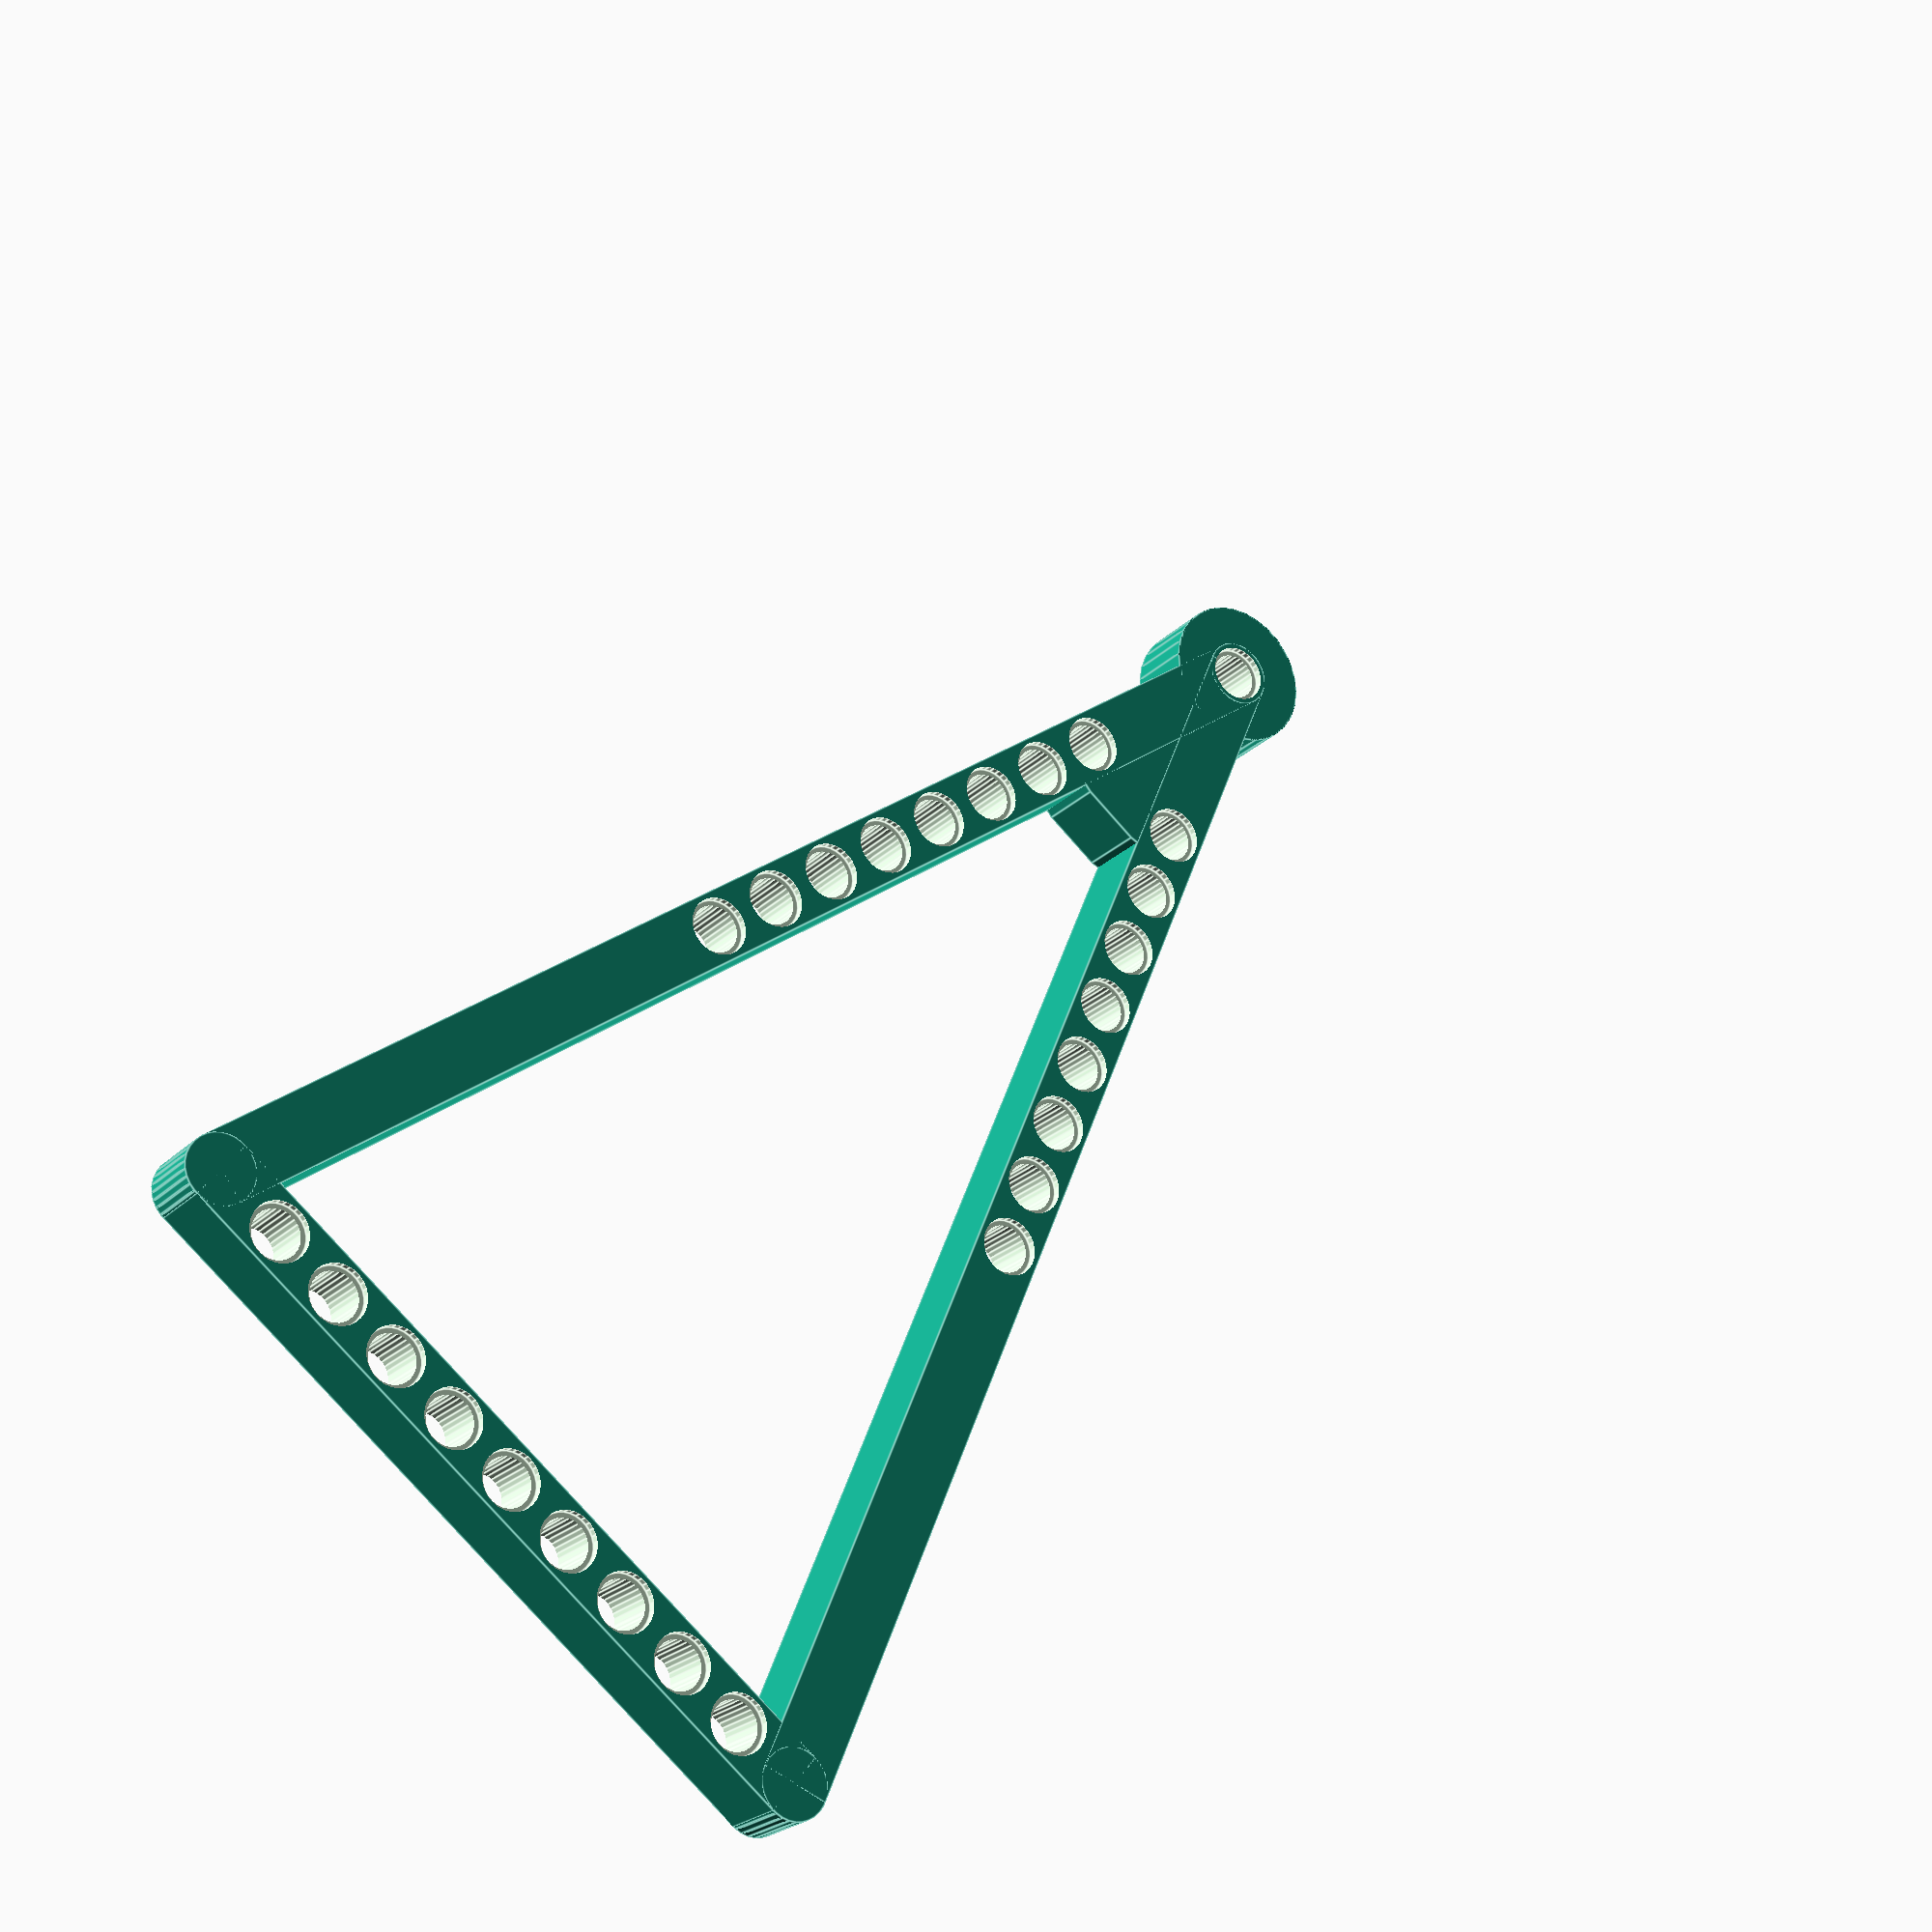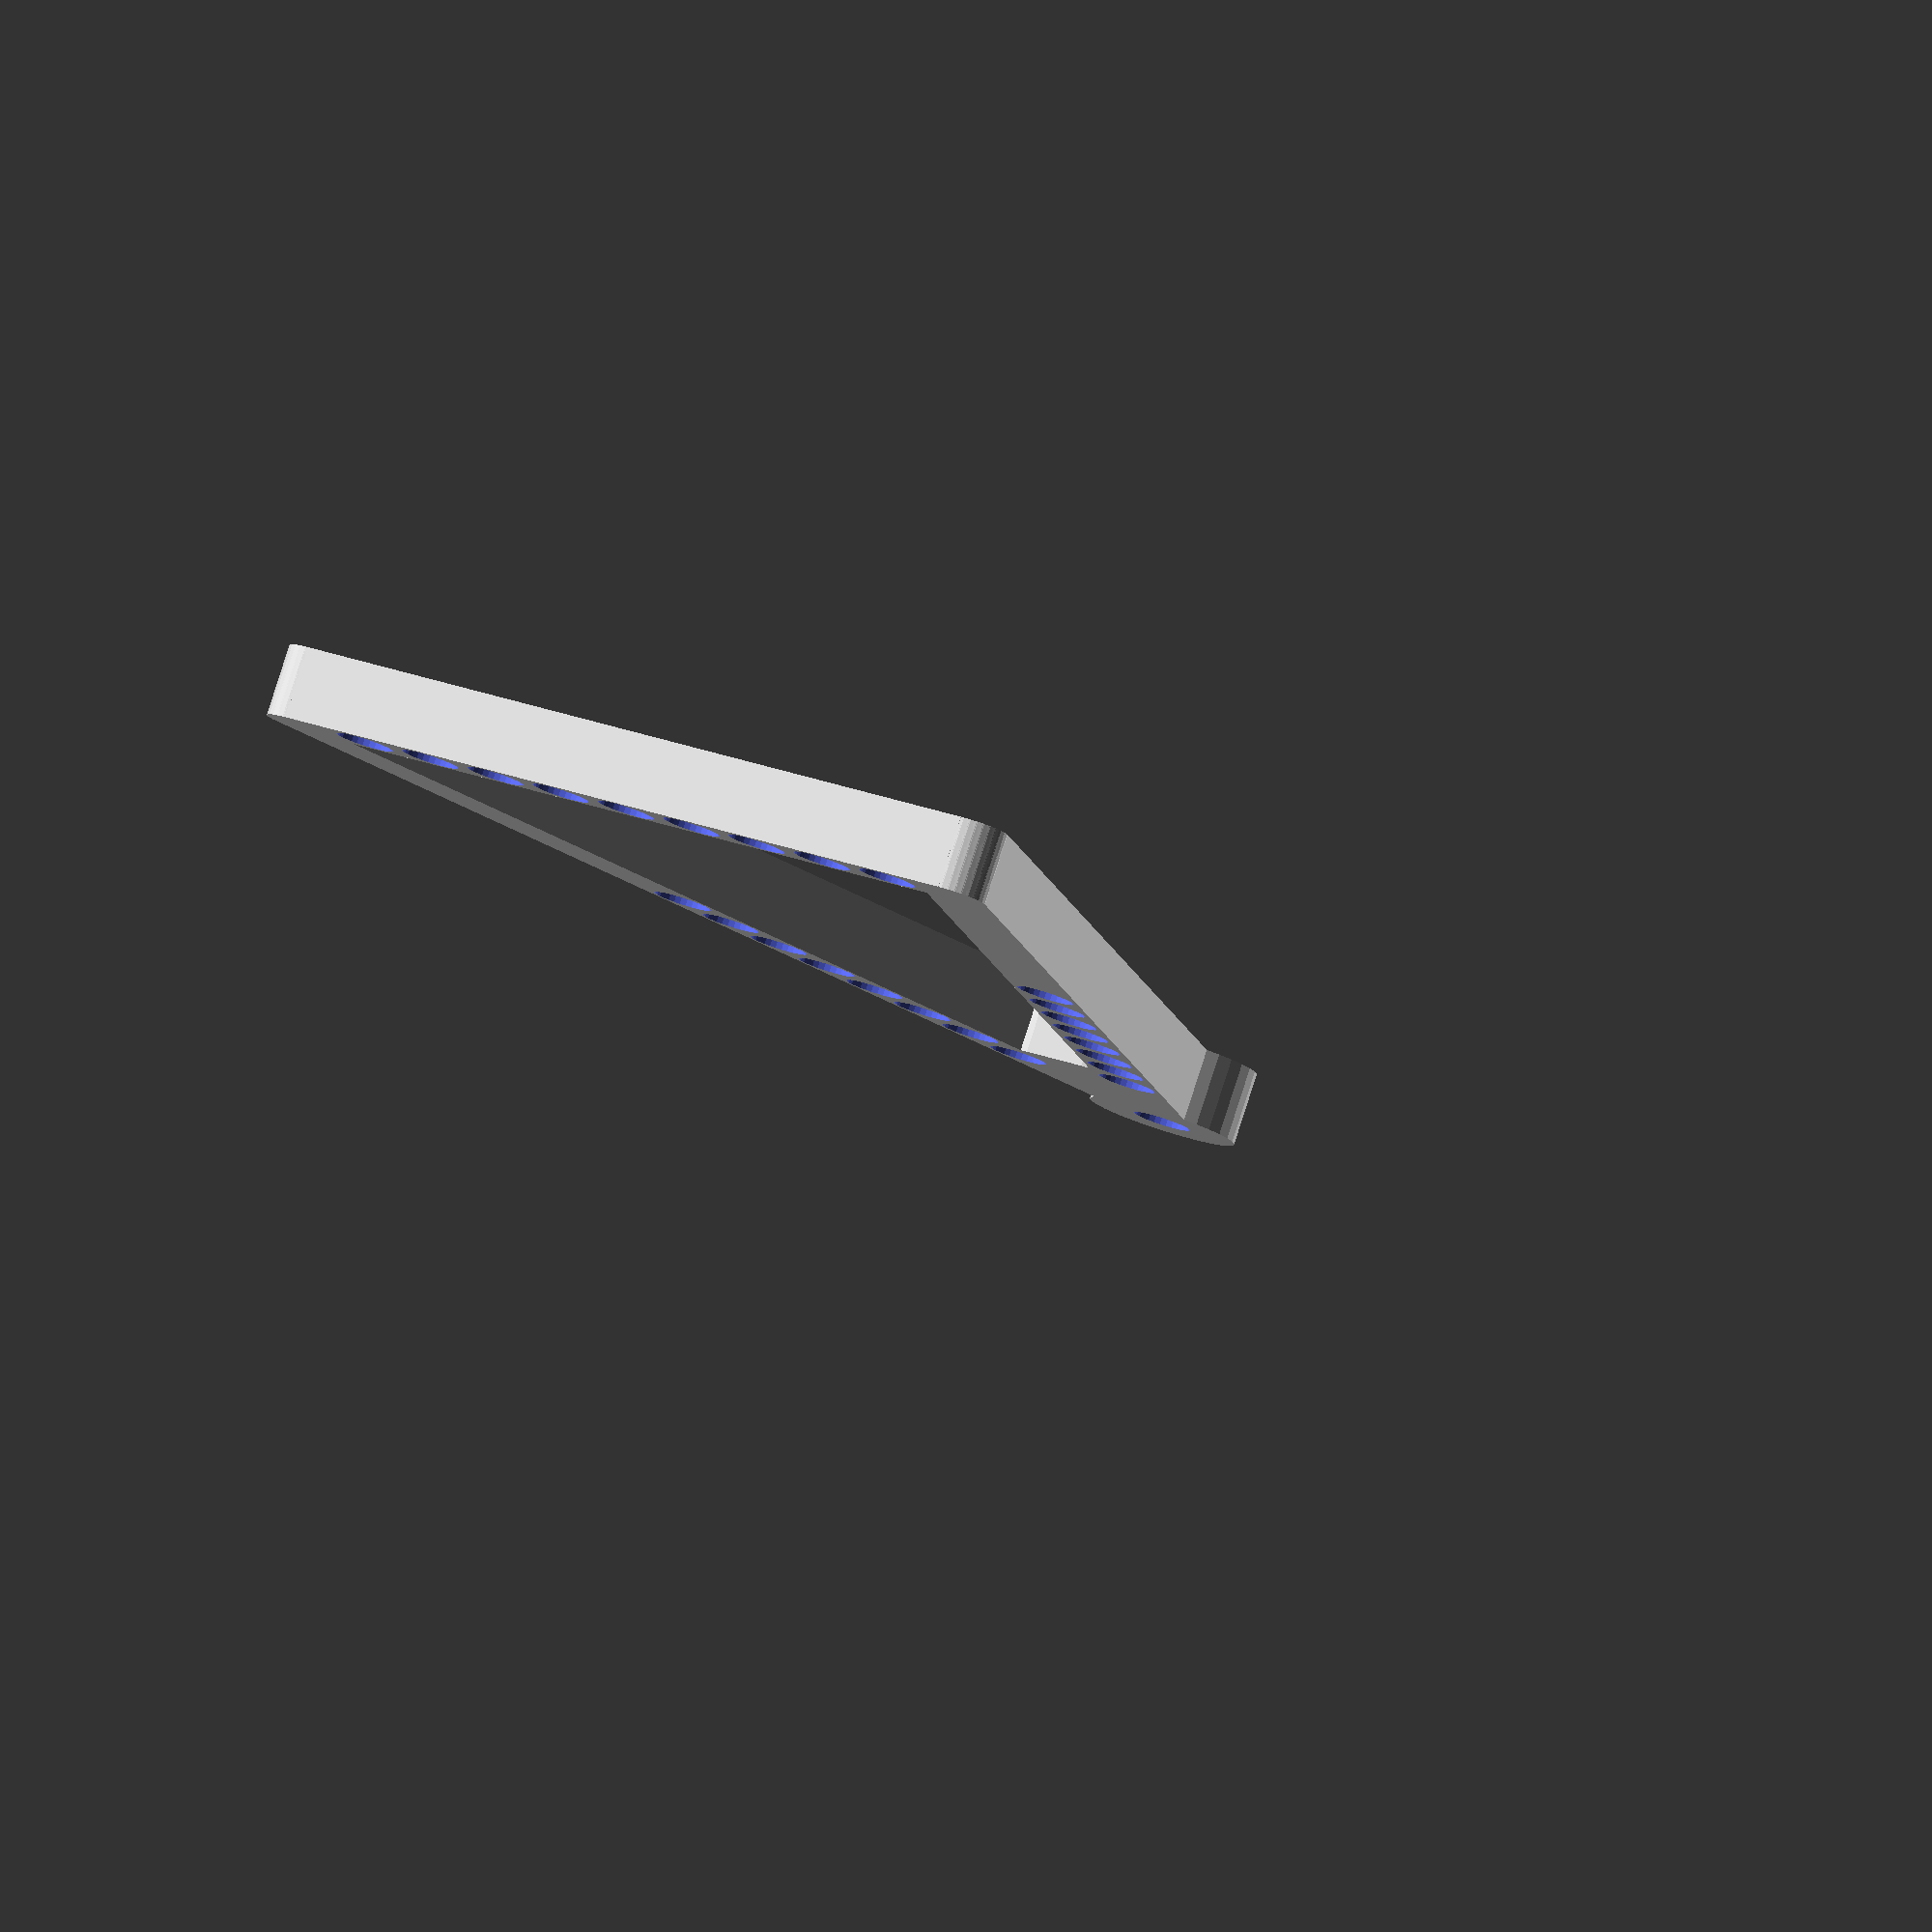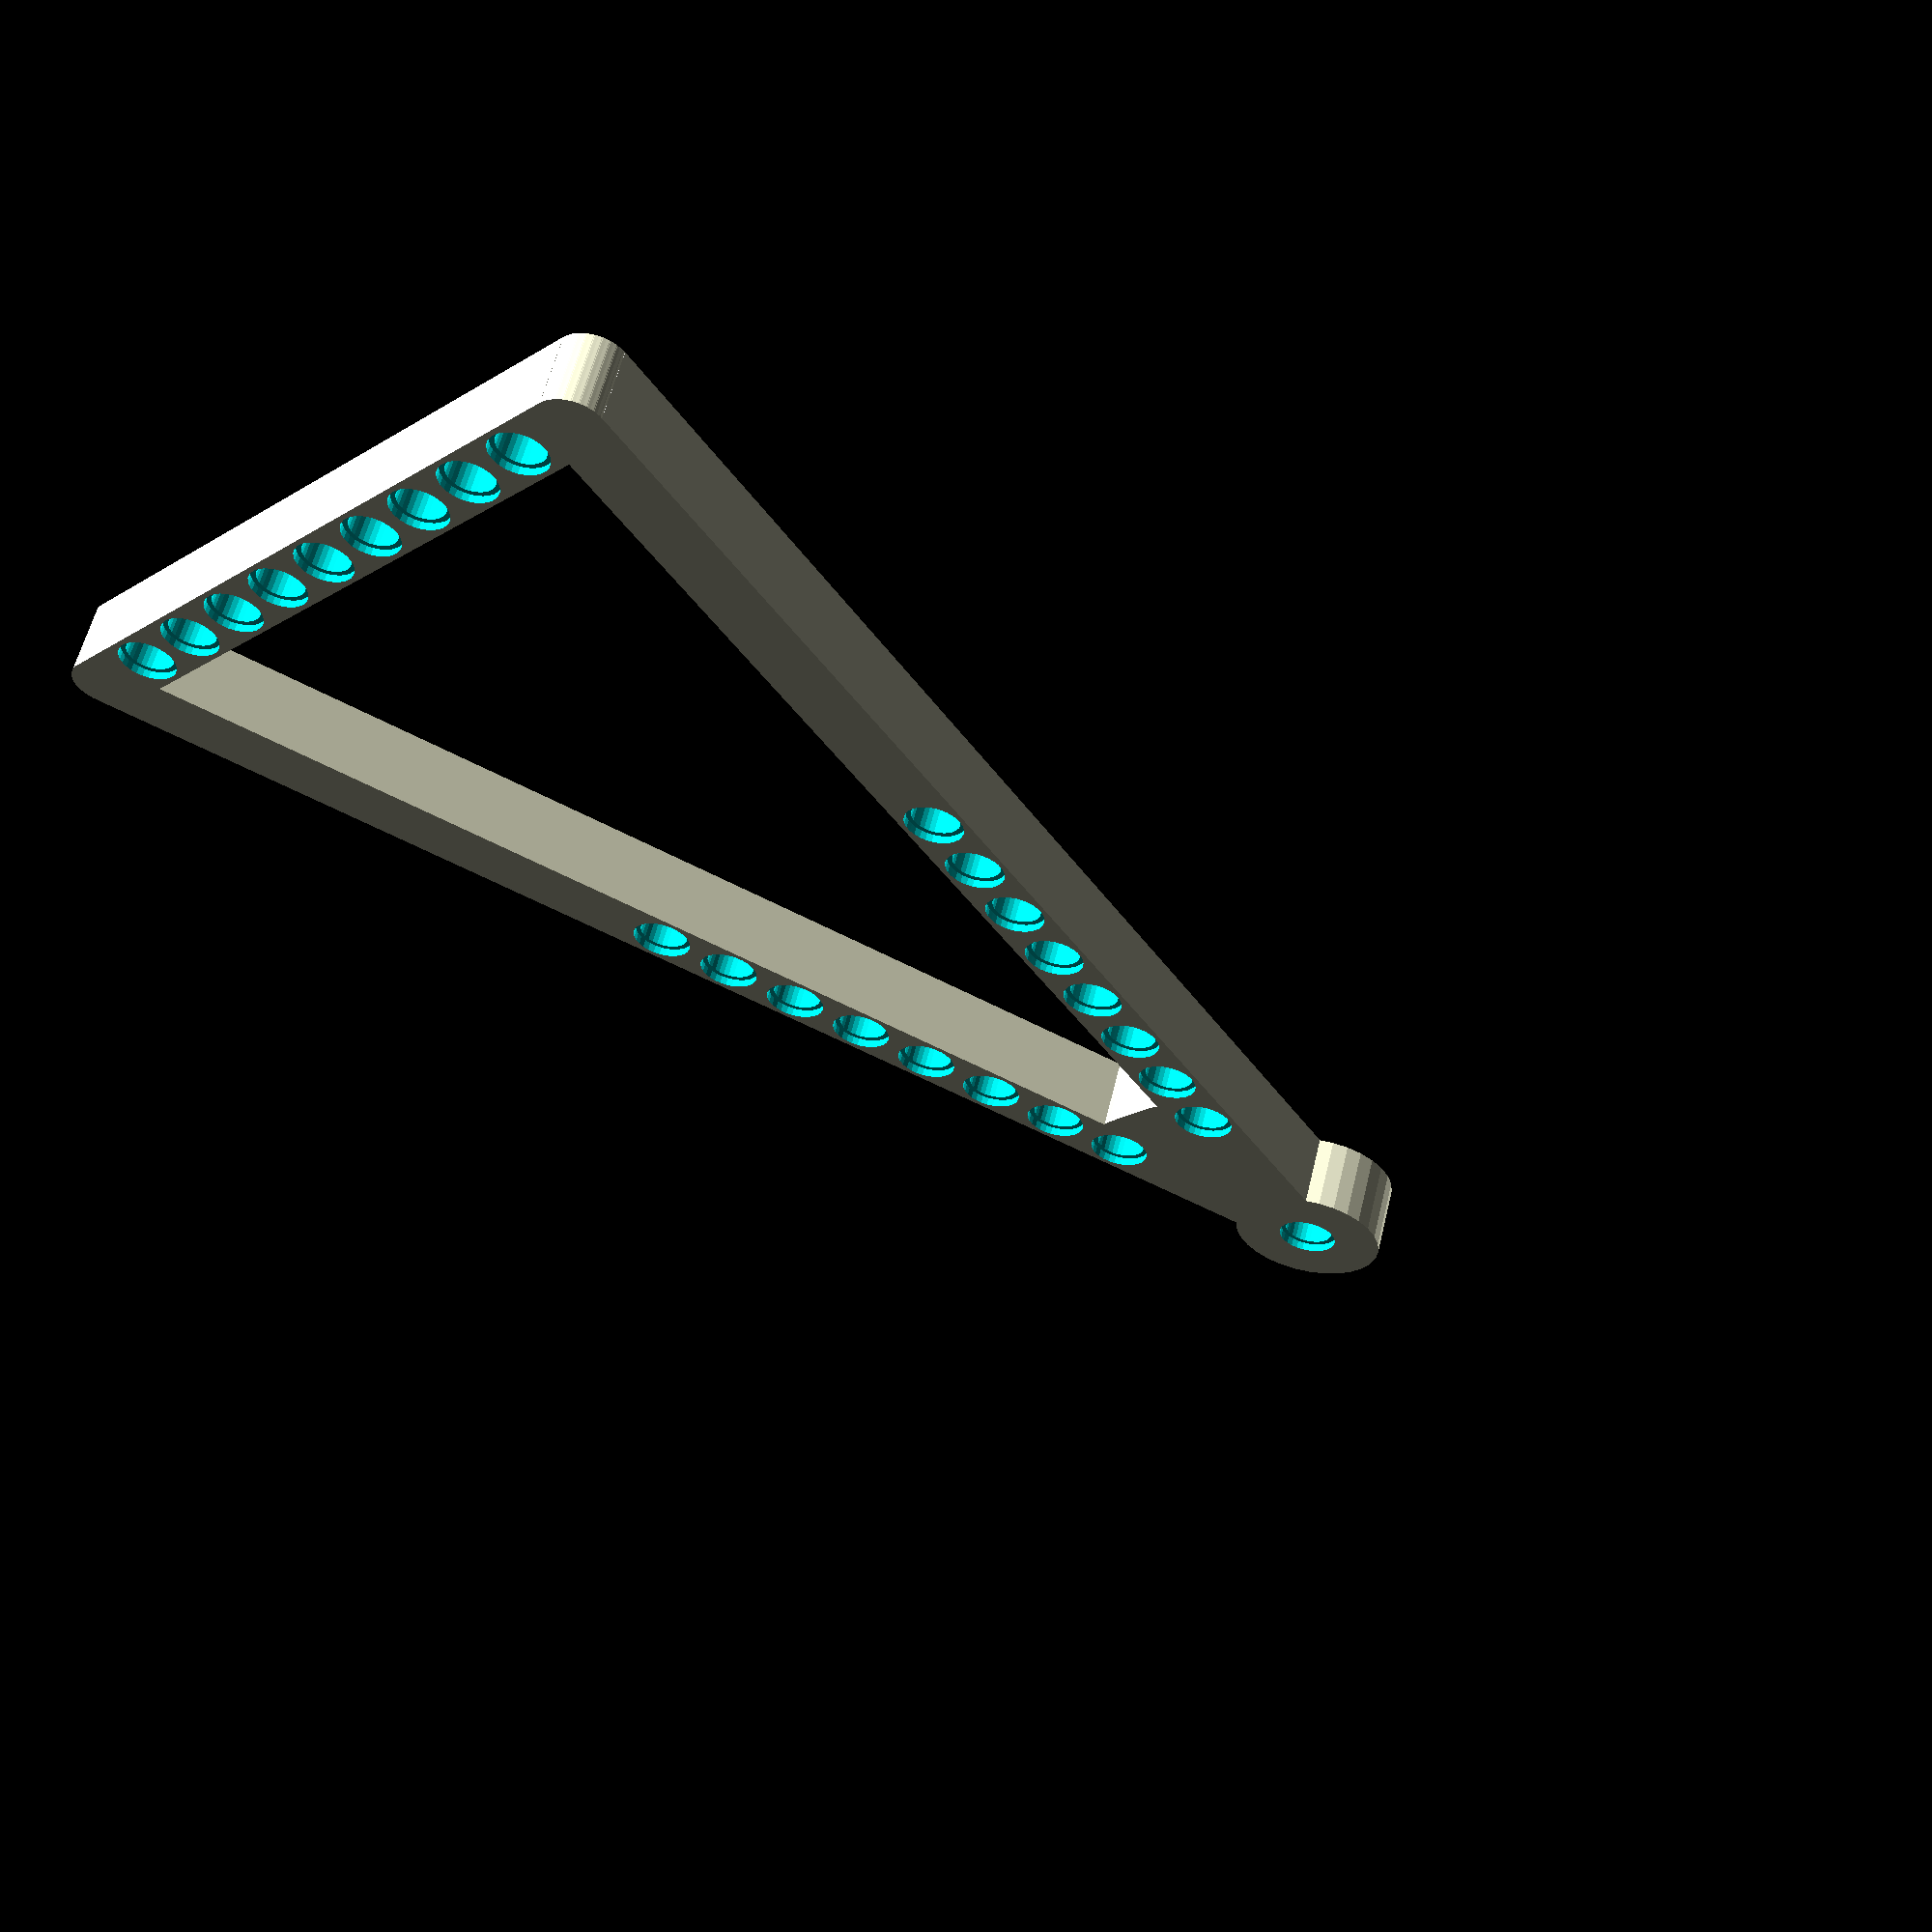
<openscad>
/*      
        Customizable Straight LEGO Technic Beam
        Based on Parametric LEGO Technic Beam by "projunk"
        www.thingiverse.com/thing:203935
        Modified by Steve Medwin
        January 2015
*/

$fn=30*1.0;

// Parameters modified for best print on my Replicator 2 with PLA
Pitch = 8*1.0;
Radius1 = 5.1/2;
Radius2 = 6.2/2;//6.5/2;
Height = 7.8*1.0;
Depth = 0.85*1.0;
Width = 7.3*1.0; 

module technic_cutout()
{
    union()
    {
        translate([0,0,-(Height-Depth+0.1)/2]) cylinder(r=Radius2,h=Depth+0.1, center=true);
        cylinder(r=Radius1,h=Height+0.1, center=true);
        translate([0,0,(Height-Depth+0.1)/2]) cylinder(r=Radius2,h=Depth+0.1, center=true);
    }
}



module beam(Holes = 9, thickness = Height)
{
    Length = (Holes-1) * Pitch;
    union()
	{			
        translate([Length/2,0,0]) cube([Length, Width, thickness], center=true);
        cylinder(r=Width/2, h=thickness, center=true);
        translate([(Holes-1)*Pitch, 0,0]) cylinder(r=Width/2, h=thickness, center=true);
	}
}
module drawBeamHoles(Holes = 9)
{
    for (i = [1:Holes])
    {
        translate([(i-1)*Pitch, 0,0]) technic_cutout();
    }
}


module drawBeam(Holes = 9)
{
    Length = (Holes-1) * Pitch;
    difference()
    {
        beam(Holes);
        drawBeamHoles(Holes);
    }
}


module SegmentBeam(end1=3,middle=10,end2=2)
{
    difference()
    {
        union()
        {
            translate([0,0,-Height/4]) beam(end1+middle+end2, Height/2);
            beam(end1, Height);
            translate([(end1+middle)*Pitch,0,0]) beam(end2, Height);
        }
        drawBeamHoles(end1);
        translate([(end1+middle)*Pitch,0,0]) drawBeamHoles(end2);
    }
}



module angle_section(radius,height,thickness, angle=90)
{
    difference()
    {
        cylinder(r=radius,h=height, center=true);
        cylinder(r=radius-thickness,h=height+0.1, center=true);
        rotate([0,0,(180-angle)/2]) translate([0,radius/2,0]) cube([radius*2,radius,height+0.1],center=true);
        rotate([0,0,-(180-angle)/2])  translate([0,radius/2,0]) cube([radius*2,radius,height+0.1],center=true);
    }
}


module pie_slice(radius,thickness, angle=90)
{
    difference()
    {
        cylinder(r=radius,h=thickness, center=true);
        rotate([0,0,(180-angle)/2]) translate([0,radius/2,0]) cube([radius*2,radius,thickness+0.1],center=true);
        rotate([0,0,-(180-angle)/2]) translate([0,radius/2,0]) cube([radius*2,radius,thickness+0.1],center=true);
    }
}


module wheel_support1()
{
    length_h = 18;
    length_base = 10;
    support_angle = asin((length_base/2)/length_h);
    echo(support_angle);
    difference()
    {
        union()
        {
            cylinder(r=Pitch,h=Height, center=true);
            translate([0,Pitch/2,0]) pie_slice(Pitch*4,Height,support_angle);
            rotate([0,0,support_angle-90]) beam(length_h+1);
            rotate([0,0,-support_angle-90]) beam(length_h+1);
            translate([-(length_base)*Pitch/2,-length_h*Pitch*cos(support_angle),0]) beam(length_base+1);
            
        }
        drawBeamHoles(1);
        rotate([0,0,support_angle-90]) translate([Pitch*3,0,0]) drawBeamHoles(8);
        rotate([0,0,-support_angle-90]) translate([Pitch*3,0,0]) drawBeamHoles(8);
        translate([-(length_base-2)*Pitch/2,-length_h*Pitch*cos(support_angle),0]) drawBeamHoles(length_base-1);
    }
}


wheel_support1();

//SegmentBeam();
</openscad>
<views>
elev=23.4 azim=38.6 roll=327.9 proj=p view=edges
elev=276.8 azim=205.4 roll=197.8 proj=o view=wireframe
elev=301.4 azim=132.2 roll=13.5 proj=p view=solid
</views>
